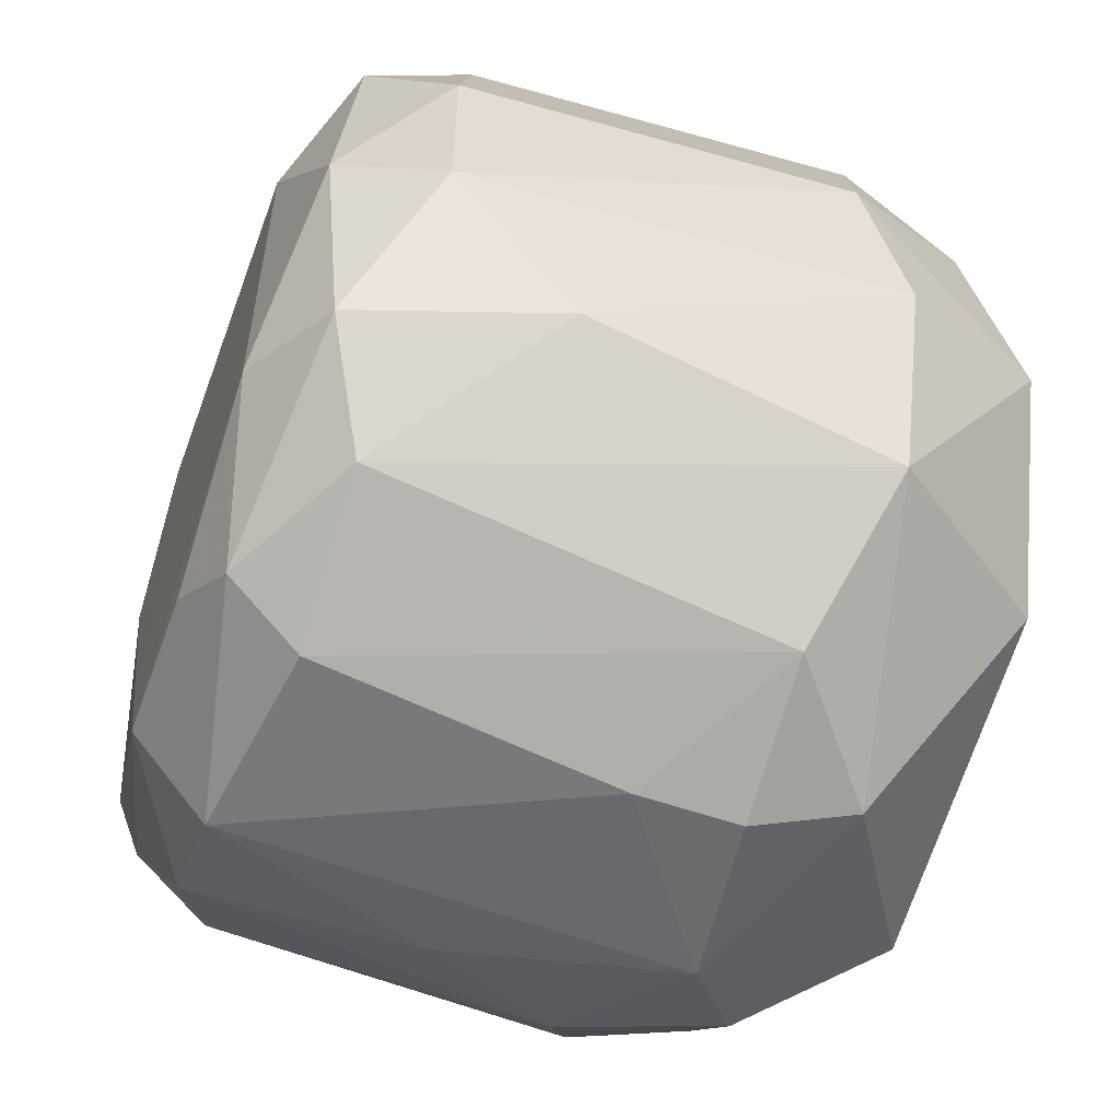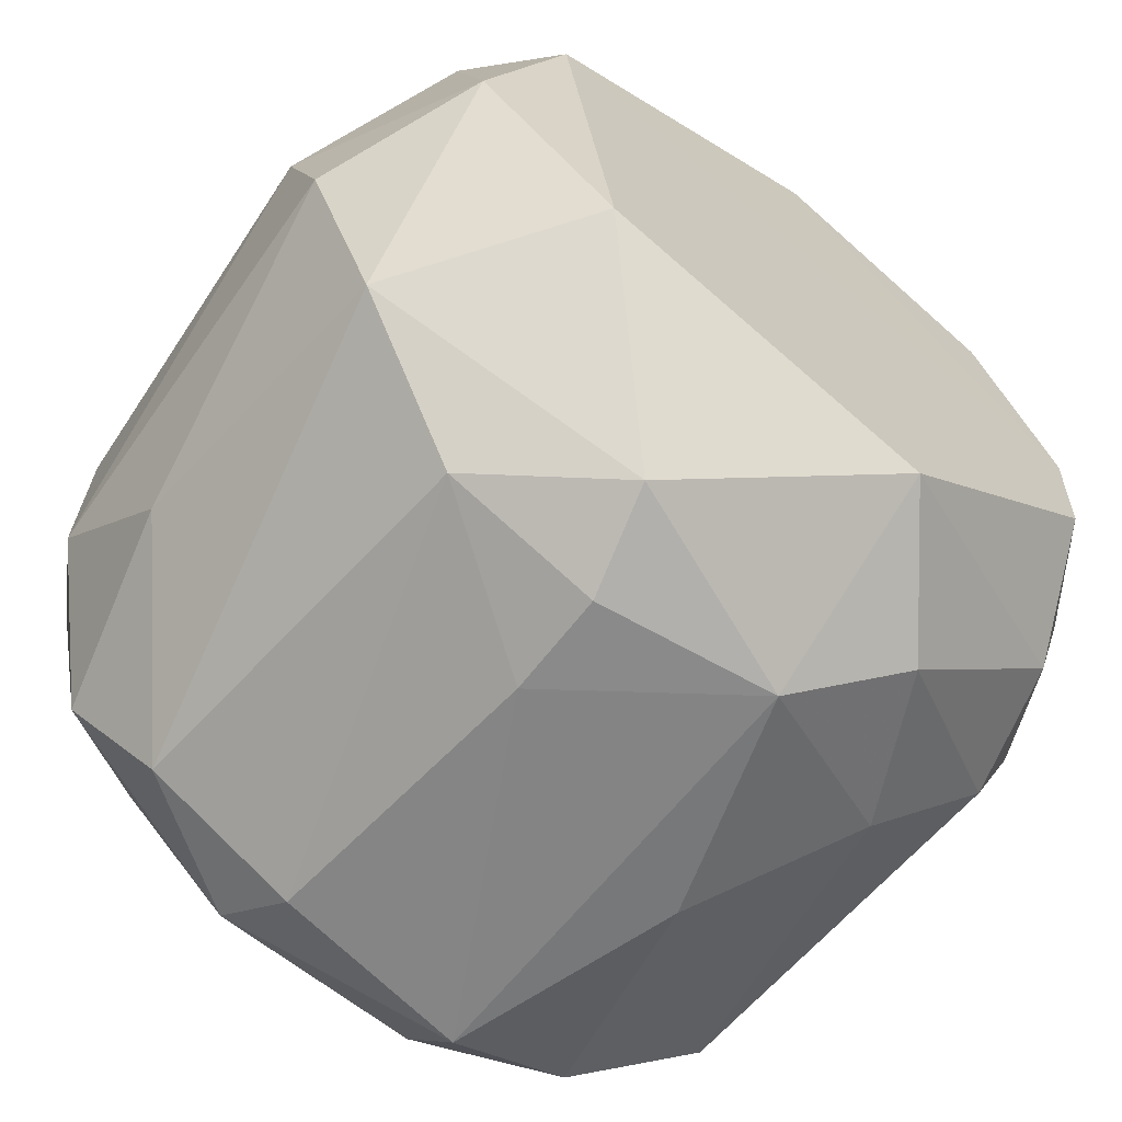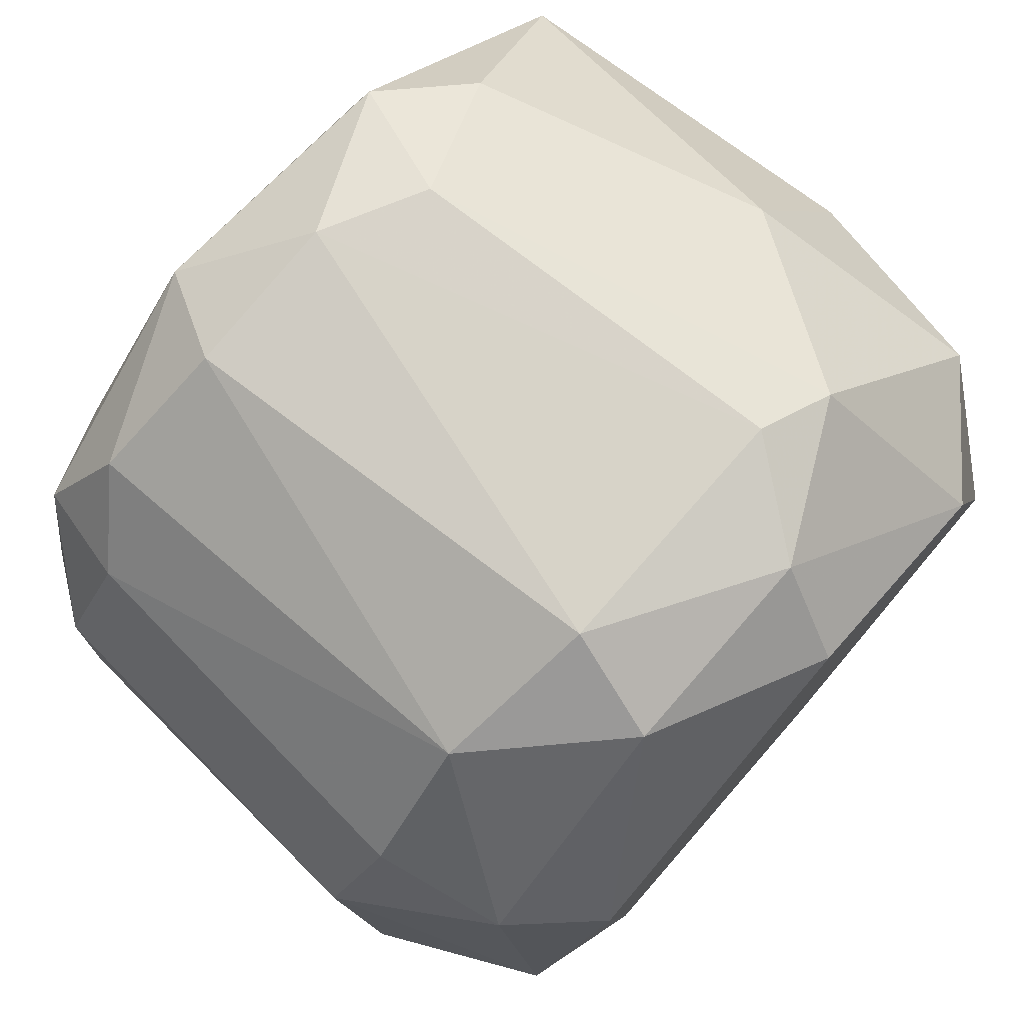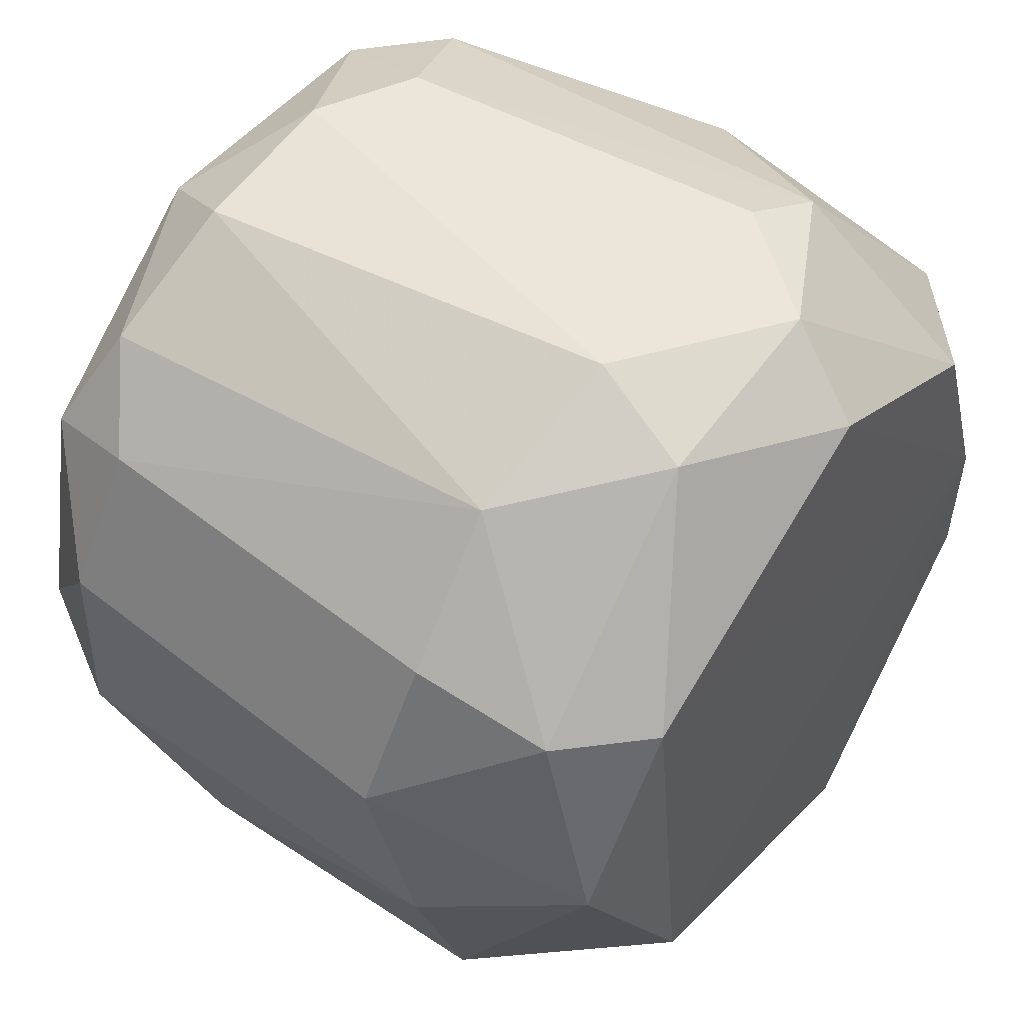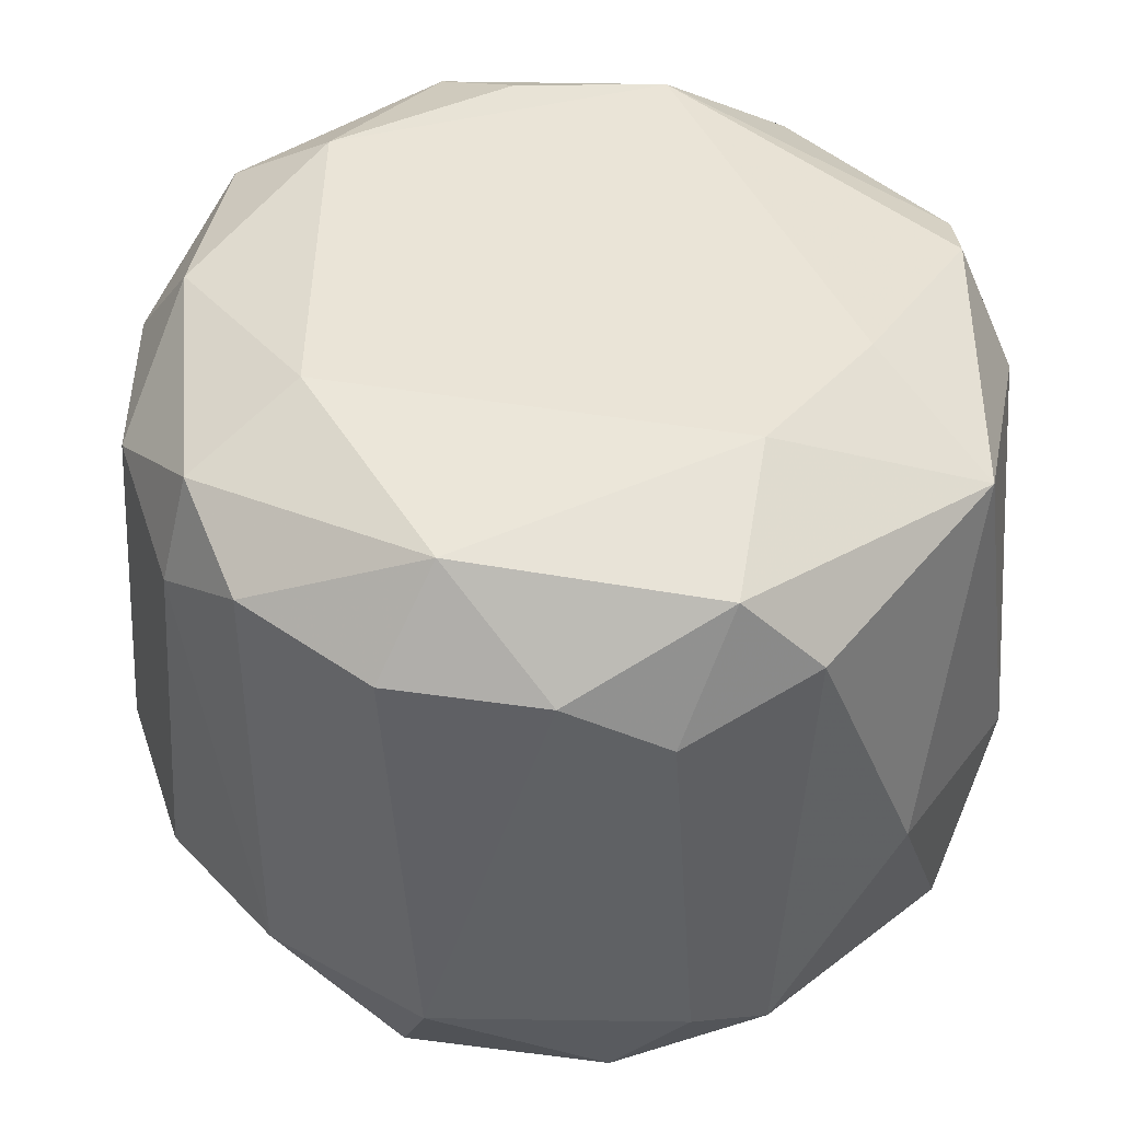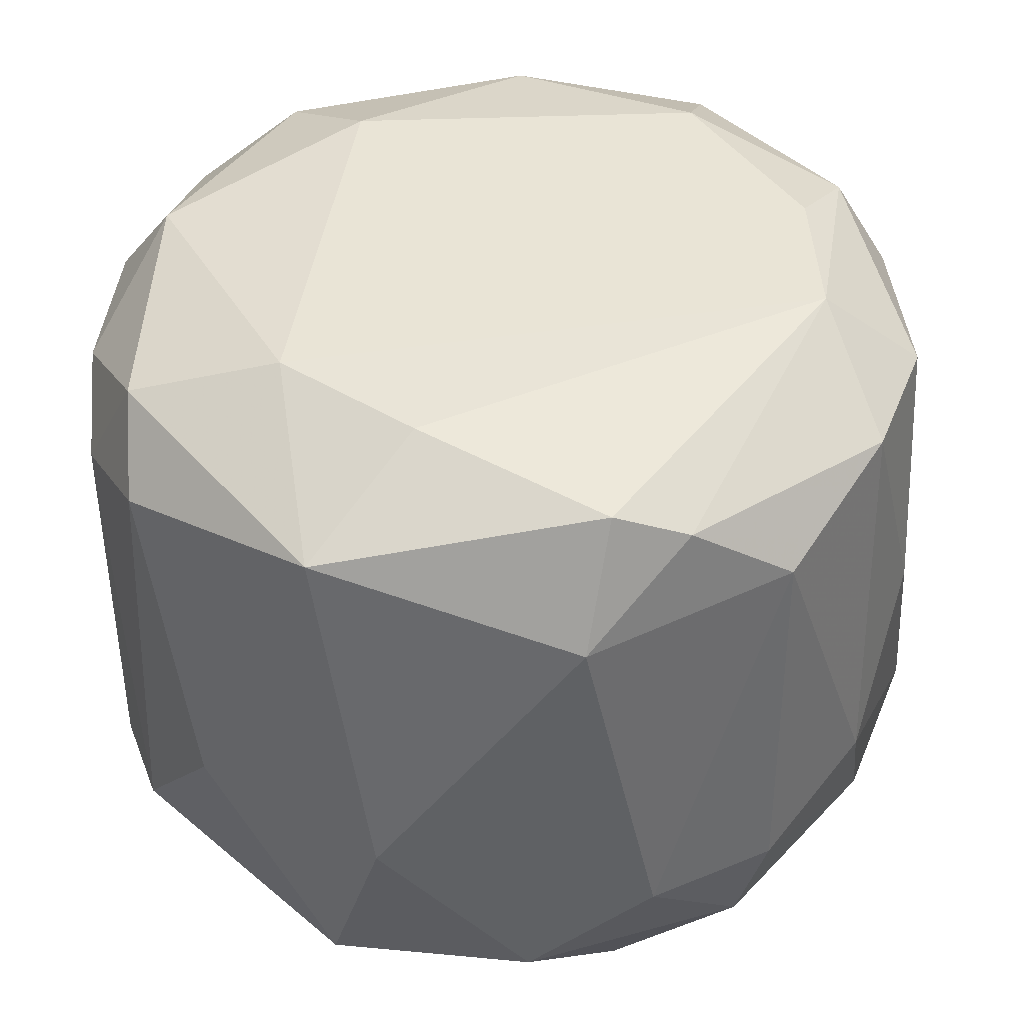
<metadata>
{"format":"obj","ext":"obj","renderer":"f3d","projection":"perspective","resolution":1024,"background":"white","views":[{"elev":-55.3,"azim":-109.3,"up":"+Z"},{"elev":-66.0,"azim":-37.7,"up":"+Z"},{"elev":76.1,"azim":-48.9,"up":"+Z"},{"elev":47.7,"azim":-54.4,"up":"+Z"},{"elev":43.7,"azim":0.6,"up":"+Y"},{"elev":42.7,"azim":87.6,"up":"+Y"}]}
</metadata>
<code>
v 0.003288 0.05099 0.01791
v -0.009922 0.05417 -0.03834
v -0.009886 0.06084 -0.03813
v -0.03323 0.05416 -0.005053
v 0.01315 0.08715 -0.003475
v 0.01629 0.03964 -0.01657
v -0.02622 0.08378 0.004692
v 0.009693 0.082 -0.03279
v -0.02611 0.08367 -0.02471
v -0.02306 0.03942 0.001489
v 0.01999 0.08242 0.003242
v -0.0197 0.03952 -0.02481
v -0.01493 0.07914 0.01662
v 0.01957 0.05434 -0.02638
v 0.01981 0.046 0.003146
v -0.0229 0.0527 0.01283
v -0.02814 0.05088 -0.02662
v -0.003285 0.03941 0.01139
v 0.004924 0.08385 0.01461
v 0.02321 0.07738 -0.01335
v 0.008043 0.04791 -0.03438
v -0.008213 0.08715 -0.02976
v -0.01974 0.08717 -0.000177
v -0.03136 0.079 -0.015
v -0.01145 0.08043 -0.03613
v 0.001591 0.03966 -0.03126
v 0.02311 0.04765 -0.01005
v 0.01627 0.06087 0.01115
v 0.01945 0.08363 -0.01979
v -0.01312 0.05102 0.01782
v -0.02795 0.04113 -0.01169
v 0.02315 0.05919 -0.000138
v 0.00168 0.07572 0.01807
v 0.006516 0.0674 -0.03621
v -0.01965 0.05433 -0.03457
v 0.01152 0.03946 0.004762
v -0.02781 0.0772 0.006293
v -0.0115 0.08548 0.01295
v 0.001662 0.08723 -0.02984
v -0.01154 0.0476 -0.03651
v -0.0297 0.05259 0.004815
v 0.009905 0.07897 0.01469
v 0.001622 0.08216 -0.03628
v -0.02136 0.08056 -0.03141
v -0.03261 0.0511 -0.01493
v 0.008156 0.04941 0.01614
v -0.02782 0.08538 -0.01168
v -0.03128 0.07895 -0.003461
v -0.01474 0.04451 0.01449
v 0.01792 0.07882 -0.02637
v 0.001631 0.05265 -0.03796
v 0.01785 0.04623 -0.02469
v 0.01302 0.05761 -0.03289
v 0.02309 0.05425 -0.01828
v 0.006585 0.08717 0.004762
v -0.01976 0.08721 -0.02323
v 0.01958 0.08536 -0.01494
v -0.02948 0.07067 -0.02313
v -0.01308 0.08533 -0.03288
v -0.02301 0.08057 0.01132
v 0.01649 0.03942 -0.0084
v -0.02786 0.04448 0.001419
v -0.001648 0.04441 0.01626
v -0.004932 0.07906 0.01814
f 19 38 64
f 13 16 30
f 12 10 31
f 17 12 31
f 20 11 32
f 15 27 32
f 27 20 32
f 11 28 32
f 28 15 32
f 3 2 35
f 25 3 35
f 23 7 38
f 29 8 39
f 12 17 40
f 26 12 40
f 35 2 40
f 17 35 40
f 37 4 41
f 16 37 41
f 11 19 42
f 28 11 42
f 19 33 42
f 3 25 43
f 8 34 43
f 39 8 43
f 35 17 44
f 25 35 44
f 4 24 45
f 31 4 45
f 17 31 45
f 15 28 46
f 33 1 46
f 36 15 46
f 28 42 46
f 42 33 46
f 7 23 47
f 9 24 47
f 47 24 48
f 24 4 48
f 37 7 48
f 4 37 48
f 7 47 48
f 10 18 49
f 30 16 49
f 8 29 50
f 29 20 50
f 2 3 51
f 21 26 51
f 40 2 51
f 26 40 51
f 3 43 51
f 43 34 51
f 21 14 52
f 6 26 52
f 26 21 52
f 27 6 52
f 14 21 53
f 34 8 53
f 50 14 53
f 8 50 53
f 21 51 53
f 51 34 53
f 20 27 54
f 14 50 54
f 50 20 54
f 52 14 54
f 27 52 54
f 11 5 55
f 19 11 55
f 38 19 55
f 23 38 55
f 39 23 55
f 5 39 55
f 39 22 56
f 23 39 56
f 9 47 56
f 47 23 56
f 5 11 57
f 11 20 57
f 20 29 57
f 39 5 57
f 29 39 57
f 24 9 58
f 9 44 58
f 44 17 58
f 45 24 58
f 17 45 58
f 22 39 59
f 43 25 59
f 39 43 59
f 44 9 59
f 25 44 59
f 9 56 59
f 56 22 59
f 16 13 60
f 7 37 60
f 37 16 60
f 38 7 60
f 13 38 60
f 10 12 61
f 18 10 61
f 12 26 61
f 26 6 61
f 6 27 61
f 27 15 61
f 15 36 61
f 36 18 61
f 4 31 62
f 31 10 62
f 16 41 62
f 41 4 62
f 10 49 62
f 49 16 62
f 1 30 63
f 18 36 63
f 46 1 63
f 36 46 63
f 49 18 63
f 30 49 63
f 30 1 64
f 13 30 64
f 33 19 64
f 1 33 64
f 38 13 64

</code>
